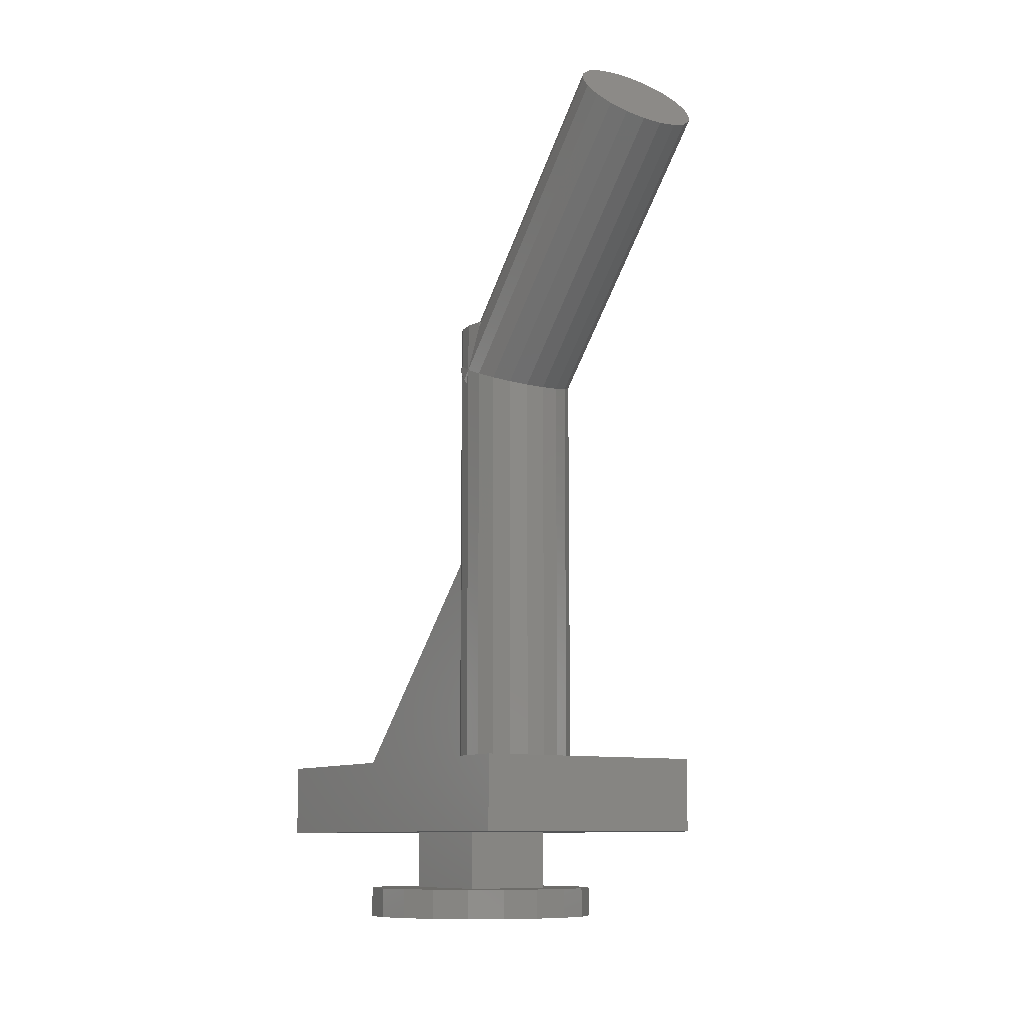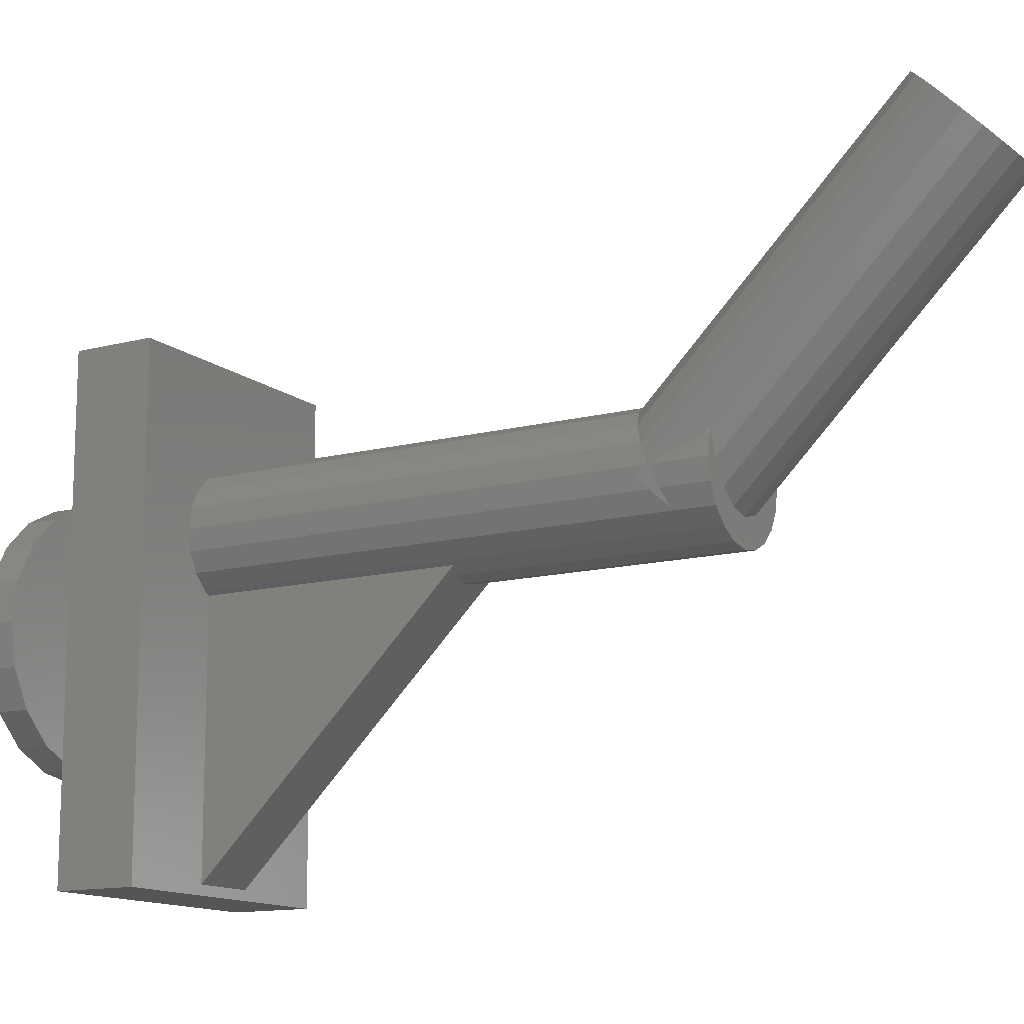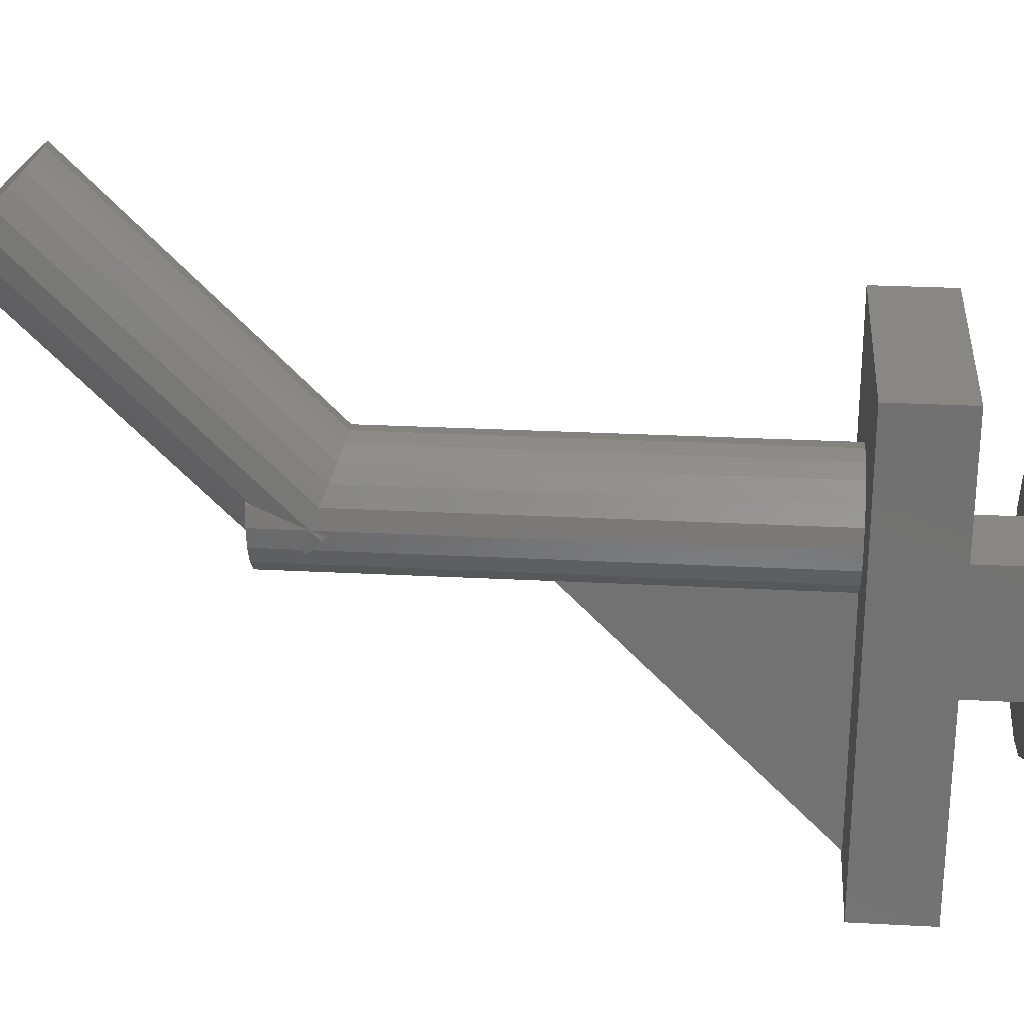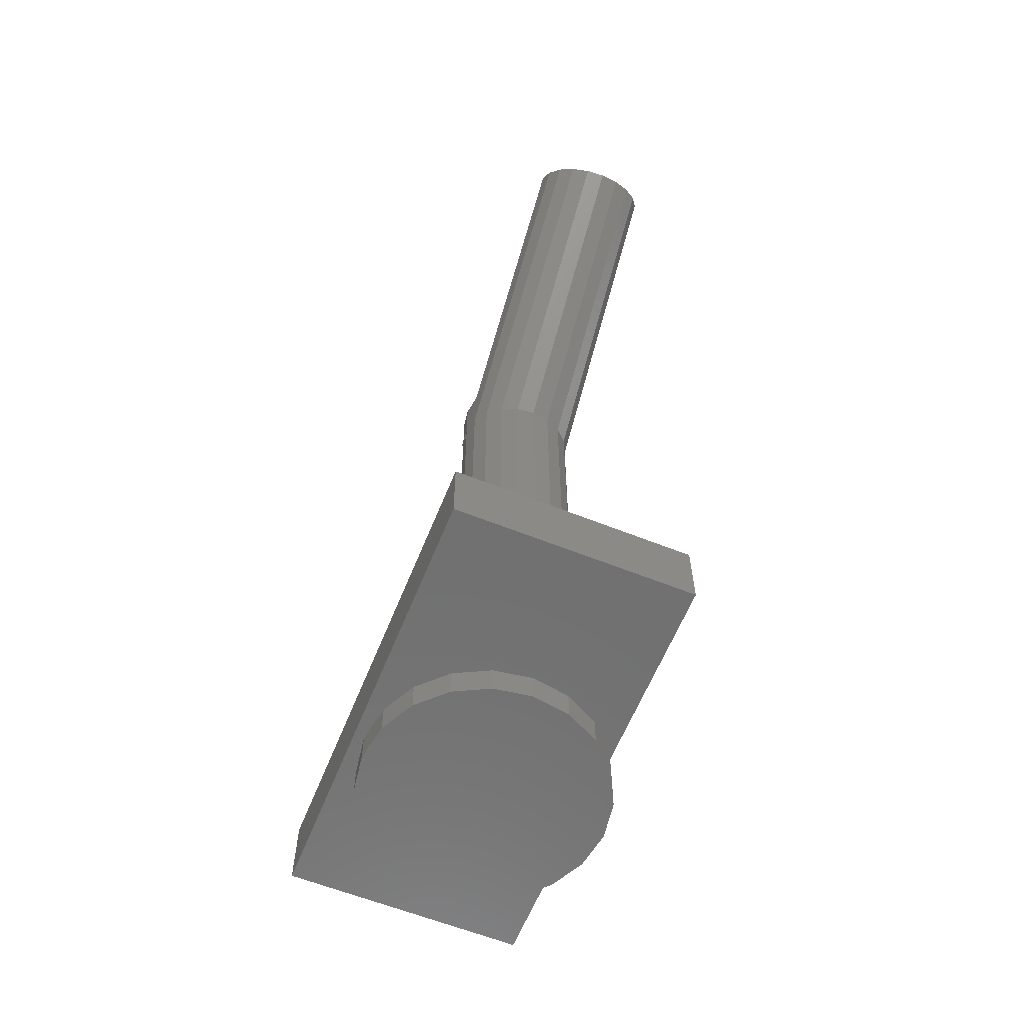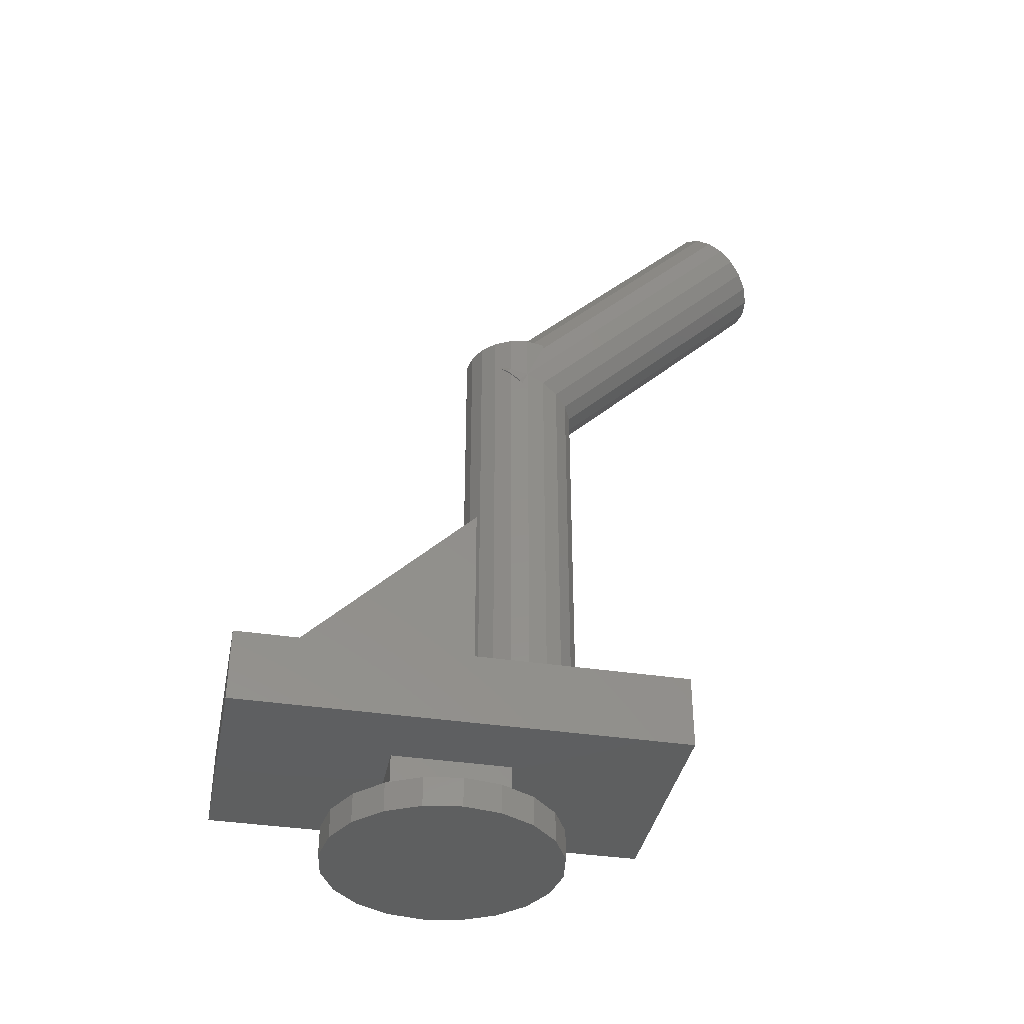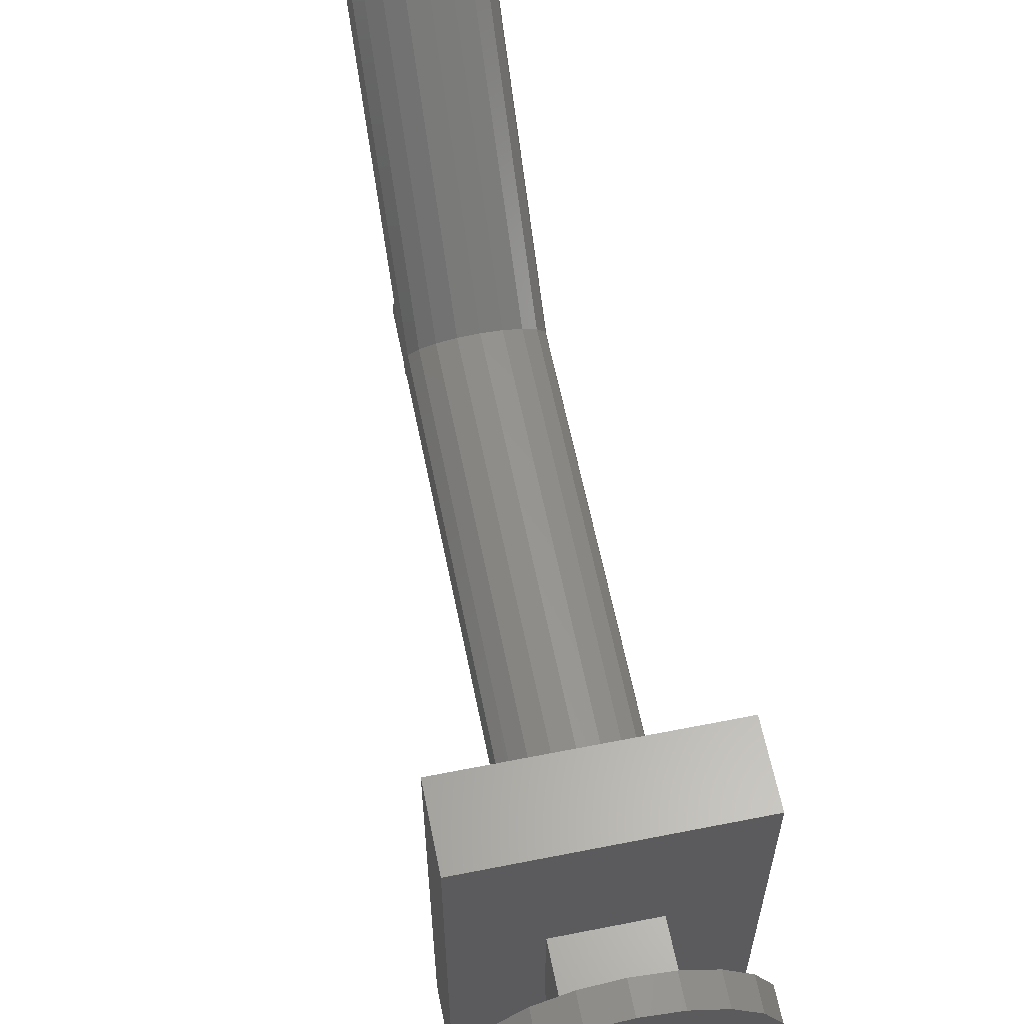
<metadata>
{"format":"stl","ext":"stl","renderer":"f3d","projection":"perspective","resolution":1024,"background":"white","views":[{"elev":-10.0,"azim":149.2,"up":"+Z"},{"elev":-13.3,"azim":-59.5,"up":"+Y"},{"elev":25.6,"azim":94.9,"up":"+Y"},{"elev":-62.0,"azim":158.0,"up":"+Z"},{"elev":-37.6,"azim":79.0,"up":"+Z"},{"elev":61.4,"azim":168.6,"up":"+Y"}]}
</metadata>
<code>
# stl→obj: 163 verts, 322 faces
v 1 0.7925 13.49
v 1 -7.2 5.5
v 1 0.7925 5.5
v -4 -7.5 5.5
v -1 0.7925 5.5
v -1.176 0.882 5.5
v 4 7.5 5.5
v 2 2.5 5.5
v 4 -7.5 5.5
v 1.902 3.118 5.5
v 1.618 3.676 5.5
v 1.176 4.118 5.5
v 0.618 4.402 5.5
v 0 4.5 5.5
v -4 7.5 5.5
v -0.618 4.402 5.5
v -1.902 3.118 5.5
v -2 2.5 5.5
v -1.618 3.676 5.5
v -1.176 4.118 5.5
v 1.902 1.882 5.5
v 1.618 1.324 5.5
v 1.176 0.882 5.5
v -1 -7.2 5.5
v -1.618 1.324 5.5
v -1.902 1.882 5.5
v -1 0.7925 13.49
v -0.618 0.5979 13.3
v 0 0.5 13.2
v 0.618 0.5979 13.3
v 3.804 1.236 1
v 3.236 2.351 0
v 3.236 2.351 1
v 3.804 1.236 0
v 4 0 1
v 4 0 0
v 2.351 3.236 0
v 2.351 3.236 1
v 1.236 3.804 0
v 0 4 1
v 1.236 3.804 1
v 0 4 0
v 3.804 -1.236 0
v 3.236 -2.351 0
v 2.351 -3.236 0
v 1.236 -3.804 0
v 0 -4 0
v -1.236 -3.804 0
v -1.236 3.804 0
v -2.351 -3.236 0
v -2.351 3.236 0
v -3.236 -2.351 0
v -3.236 2.351 0
v -3.804 -1.236 0
v -3.804 1.236 0
v -4 0 0
v -2.351 3.236 1
v -1.236 3.804 1
v 0 -4 1
v -1.236 -3.804 1
v 2.351 -3.236 1
v 3.236 -2.351 1
v -3.804 -1.236 1
v -3.236 -2.351 1
v 1.236 -3.804 1
v -4 0 1
v -3.236 2.351 1
v -3.804 1.236 1
v 1.5 2 1
v 1.5 -2 1
v 3.804 -1.236 1
v -1.5 2 1
v -1.5 -2 1
v -2.351 -3.236 1
v 1.5 -2 3
v 1.5 2 3
v 4 -7.5 3
v 4 7.5 3
v -1.5 -2 3
v -4 -7.5 3
v -1.5 2 3
v -4 7.5 3
v 1.618 3.676 19.33
v 1.902 3.118 19.56
v 1.902 3.118 21.31
v 1.862 3.196 21.5
v 1.902 3.118 21.5
v 1.908 3.082 19.58
v 2 2.5 19.82
v 2 2.5 21.5
v 1.996 2.527 19.88
v 0 4.5 18.99
v -0.06575 4.49 19
v -0.618 4.402 19.03
v -1.618 3.676 19.33
v -1.902 3.118 19.56
v -1.862 3.196 21.5
v -1.902 3.118 21.31
v -1.902 3.118 21.5
v -1.176 4.118 19.15
v -1.996 2.477 19.83
v -2 2.5 21.5
v -2 2.5 19.82
v -1.902 1.882 20.08
v -1.902 1.882 21.5
v -1.97 2.313 19.37
v -1.923 2.012 19.67
v -1.902 1.882 19.8
v 1.176 4.118 19.15
v 0.06575 4.49 19
v 0.618 4.402 19.03
v 0 0.5 21.5
v -0.618 0.5979 21.5
v -1.66 1.407 20.27
v -1.618 1.324 21.5
v 1.176 0.882 21.5
v 1.618 1.324 21.5
v 1.97 2.313 19.37
v 1.923 2.012 19.67
v 1.902 1.882 19.8
v 1.996 2.477 19.83
v 1.902 1.882 20.08
v 1.902 1.882 21.5
v 1.66 1.407 20.27
v -1.908 3.082 19.58
v -1.996 2.527 19.88
v -1.176 0.882 21.5
v 0.618 0.5979 21.5
v 1.618 2.517 21.5
v 1.176 1.892 21.5
v 1.121 1.852 21.5
v 0.618 1.49 21.5
v 0.04302 1.361 21.5
v 0 1.352 21.5
v -0.04302 1.361 21.5
v -0.618 1.49 21.5
v -1.121 1.852 21.5
v -1.176 1.892 21.5
v -1.618 2.517 21.5
v 2 10.67 27.99
v 1.902 11.1 27.55
v -2 2.18 19.5
v 1.618 11.5 27.15
v 2 2.18 19.5
v 1.176 11.81 26.84
v 0 12.08 26.57
v -0.618 12.01 26.64
v 0 9.251 29.4
v 0.618 9.32 29.33
v -1.176 11.81 26.84
v 0.618 12.01 26.64
v 1.176 9.521 29.13
v 1.618 9.834 28.82
v -0.618 9.32 29.33
v -2 10.67 27.99
v -1.902 11.1 27.55
v 1.902 10.23 28.42
v 1.902 1.743 19.94
v -1.902 1.743 19.94
v -1.902 10.23 28.42
v -1.618 11.5 27.15
v -1.176 9.521 29.13
v -1.618 9.834 28.82
f 1 2 3
f 4 5 6
f 7 8 9
f 7 10 8
f 7 11 10
f 7 12 11
f 7 13 12
f 7 14 13
f 15 14 7
f 14 15 16
f 17 15 18
f 19 15 17
f 20 15 19
f 16 15 20
f 21 9 8
f 22 9 21
f 23 9 22
f 3 9 23
f 2 9 3
f 24 9 2
f 4 6 25
f 4 25 26
f 4 26 18
f 4 18 15
f 24 4 9
f 5 4 24
f 5 24 27
f 28 24 29
f 24 28 27
f 2 29 24
f 29 2 30
f 30 2 1
f 31 32 33
f 32 31 34
f 35 34 31
f 34 35 36
f 33 37 38
f 37 33 32
f 39 40 41
f 40 39 42
f 43 34 36
f 44 34 43
f 44 32 34
f 45 32 44
f 45 37 32
f 46 37 45
f 46 39 37
f 47 39 46
f 47 42 39
f 48 42 47
f 48 49 42
f 50 49 48
f 50 51 49
f 52 51 50
f 52 53 51
f 54 53 52
f 54 55 53
f 55 54 56
f 37 41 38
f 41 37 39
f 49 57 58
f 57 49 51
f 48 59 60
f 59 48 47
f 61 44 62
f 44 61 45
f 52 63 54
f 63 52 64
f 42 58 40
f 58 42 49
f 46 61 65
f 61 46 45
f 47 65 59
f 65 47 46
f 54 66 56
f 66 54 63
f 55 67 53
f 67 55 68
f 53 57 51
f 57 53 67
f 69 35 31
f 69 31 33
f 70 35 69
f 69 33 38
f 35 70 71
f 71 70 62
f 41 69 38
f 40 69 41
f 72 40 58
f 40 72 69
f 67 72 57
f 57 72 58
f 62 70 61
f 70 65 61
f 70 59 65
f 73 59 70
f 59 73 60
f 68 72 67
f 73 74 60
f 66 72 68
f 73 64 74
f 72 66 73
f 73 63 64
f 73 66 63
f 62 43 71
f 43 62 44
f 71 36 35
f 36 71 43
f 50 64 52
f 64 50 74
f 56 68 55
f 68 56 66
f 50 60 74
f 60 50 48
f 75 69 76
f 69 75 70
f 77 75 78
f 77 79 75
f 79 80 81
f 80 79 77
f 76 78 75
f 81 78 76
f 81 82 78
f 82 81 80
f 73 81 72
f 81 73 79
f 69 81 76
f 81 69 72
f 73 75 79
f 75 73 70
f 9 78 7
f 78 9 77
f 80 15 82
f 15 80 4
f 78 15 7
f 15 78 82
f 80 9 4
f 9 80 77
f 10 83 84
f 83 10 11
f 85 86 87
f 8 84 88
f 8 88 89
f 84 8 10
f 90 85 87
f 85 90 91
f 91 90 89
f 16 92 14
f 92 16 93
f 93 16 94
f 17 95 19
f 95 17 96
f 97 98 99
f 19 100 20
f 100 19 95
f 101 102 103
f 104 102 101
f 102 104 105
f 18 106 103
f 26 106 18
f 106 26 107
f 107 26 108
f 11 109 83
f 109 11 12
f 13 110 111
f 13 92 110
f 92 13 14
f 28 112 113
f 112 28 29
f 20 94 16
f 94 20 100
f 25 108 26
f 108 25 114
f 114 105 104
f 114 115 105
f 115 114 25
f 116 22 117
f 22 116 23
f 118 8 89
f 21 118 119
f 21 119 120
f 118 21 8
f 90 121 89
f 122 90 123
f 90 122 121
f 123 124 122
f 124 123 117
f 22 120 124
f 22 124 117
f 120 22 21
f 18 96 17
f 96 18 125
f 125 18 103
f 102 98 126
f 102 126 103
f 98 102 99
f 127 27 113
f 6 27 127
f 27 6 5
f 113 27 28
f 128 1 116
f 1 128 30
f 23 1 3
f 1 23 116
f 12 111 109
f 111 12 13
f 112 30 128
f 30 112 29
f 129 90 87
f 129 87 86
f 90 129 123
f 130 123 129
f 123 130 117
f 131 117 130
f 117 131 116
f 132 116 131
f 132 128 116
f 133 128 132
f 112 133 134
f 133 112 128
f 135 112 134
f 113 135 136
f 135 113 112
f 127 136 137
f 115 137 138
f 136 127 113
f 105 138 139
f 137 115 127
f 99 139 97
f 139 99 102
f 138 105 115
f 139 102 105
f 6 115 25
f 115 6 127
f 140 84 141
f 84 140 88
f 107 142 106
f 141 83 143
f 83 141 84
f 144 118 89
f 89 88 140
f 143 109 145
f 109 143 83
f 146 93 147
f 93 146 92
f 148 133 149
f 133 148 134
f 150 94 100
f 94 150 147
f 145 146 140
f 111 145 109
f 145 111 151
f 152 129 153
f 129 152 130
f 143 145 140
f 111 110 151
f 154 136 135
f 144 119 118
f 96 155 156
f 155 96 125
f 131 152 149
f 152 131 130
f 149 154 148
f 140 153 157
f 153 129 86
f 86 157 153
f 157 86 85
f 122 124 158
f 148 135 134
f 135 148 154
f 142 104 101
f 104 142 159
f 160 126 98
f 141 143 140
f 110 146 151
f 146 110 92
f 151 146 145
f 106 142 103
f 125 103 155
f 156 155 161
f 93 94 147
f 149 132 131
f 149 133 132
f 146 149 152
f 149 146 154
f 146 152 153
f 154 146 162
f 146 153 140
f 162 146 163
f 163 146 155
f 120 158 124
f 144 120 119
f 120 144 158
f 163 155 160
f 155 126 160
f 126 155 103
f 103 142 101
f 139 162 163
f 162 139 138
f 137 162 138
f 162 137 154
f 160 97 163
f 97 160 98
f 163 97 139
f 104 159 114
f 159 108 114
f 142 108 159
f 108 142 107
f 122 144 121
f 144 122 158
f 157 85 91
f 89 121 144
f 91 140 157
f 140 91 89
f 154 137 136
f 150 155 146
f 147 150 146
f 161 155 150
f 95 156 161
f 156 95 96
f 100 161 150
f 161 100 95

</code>
